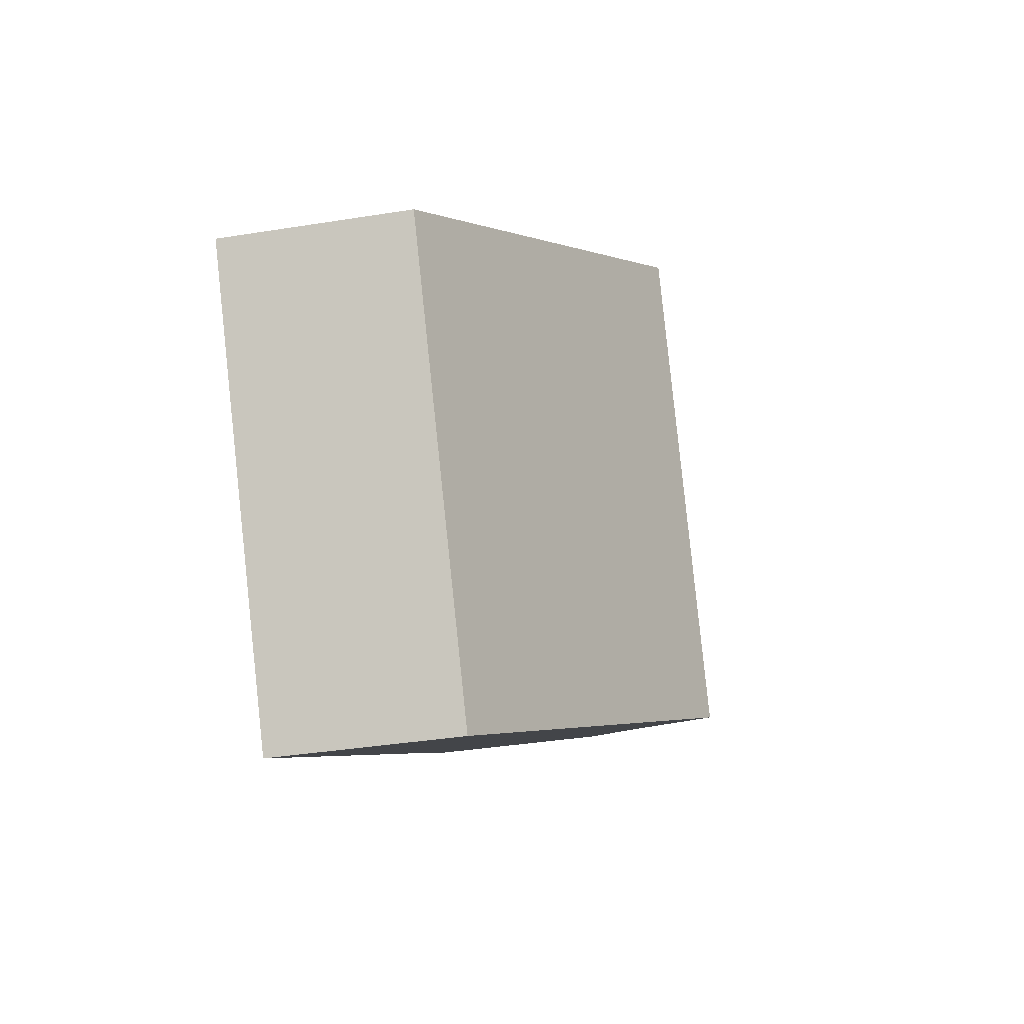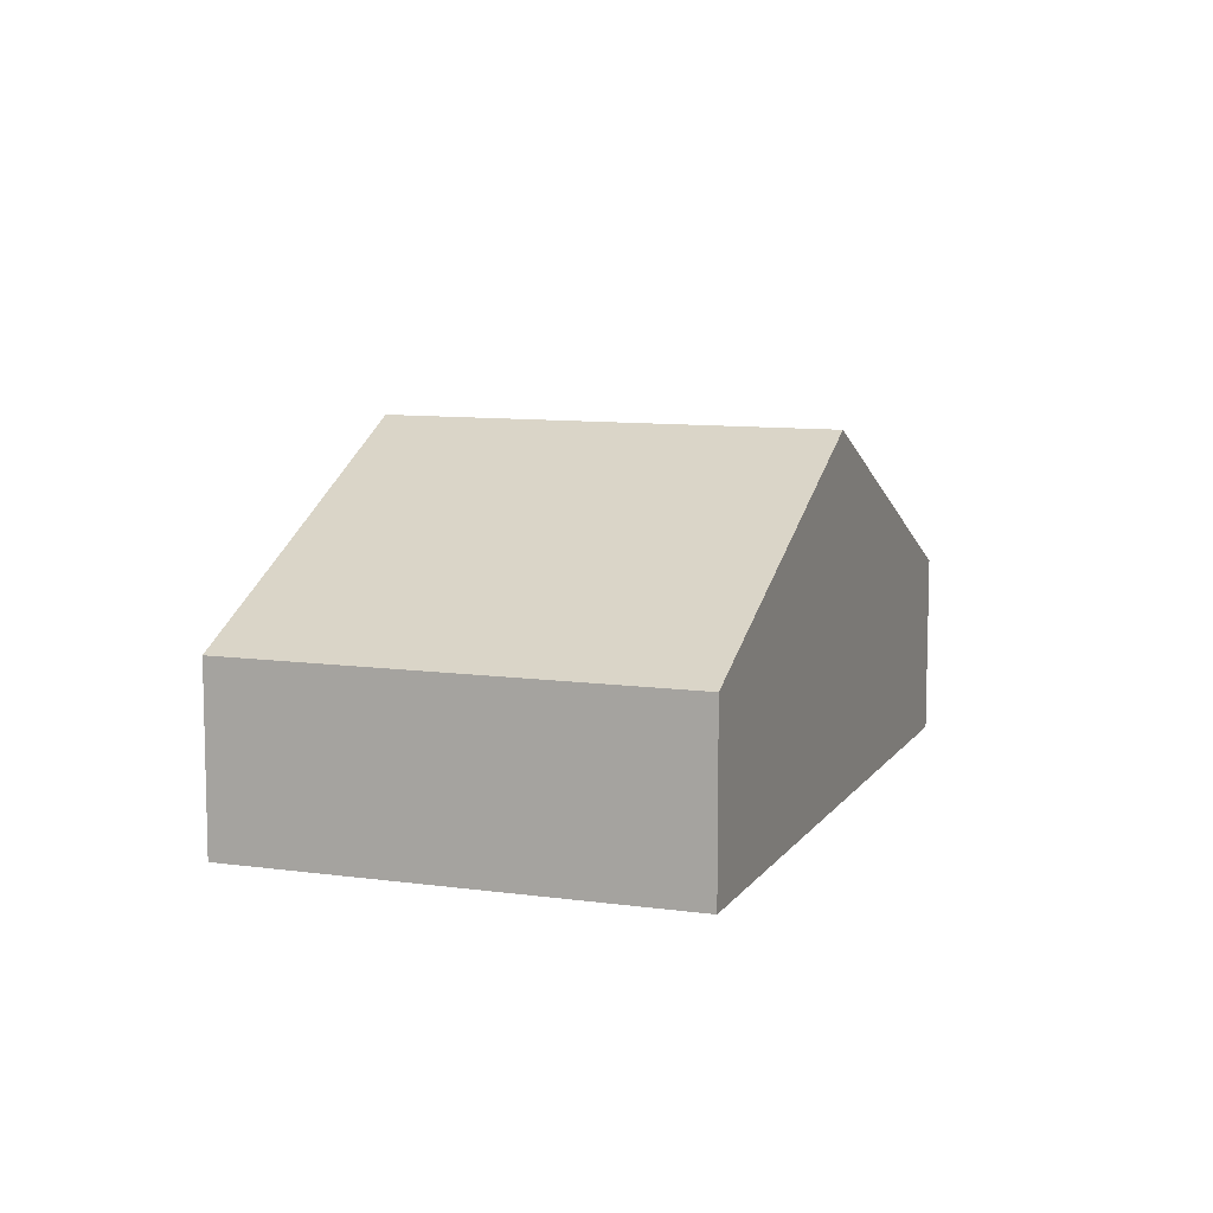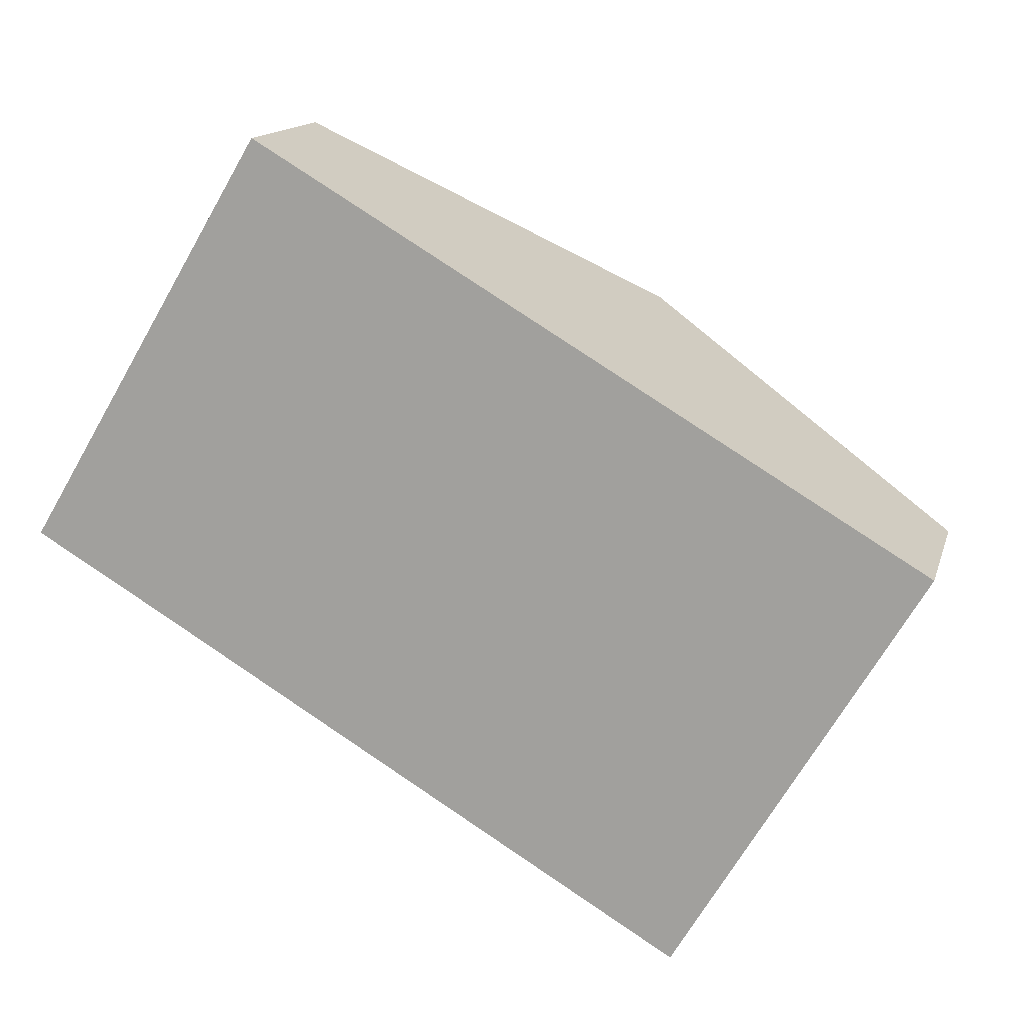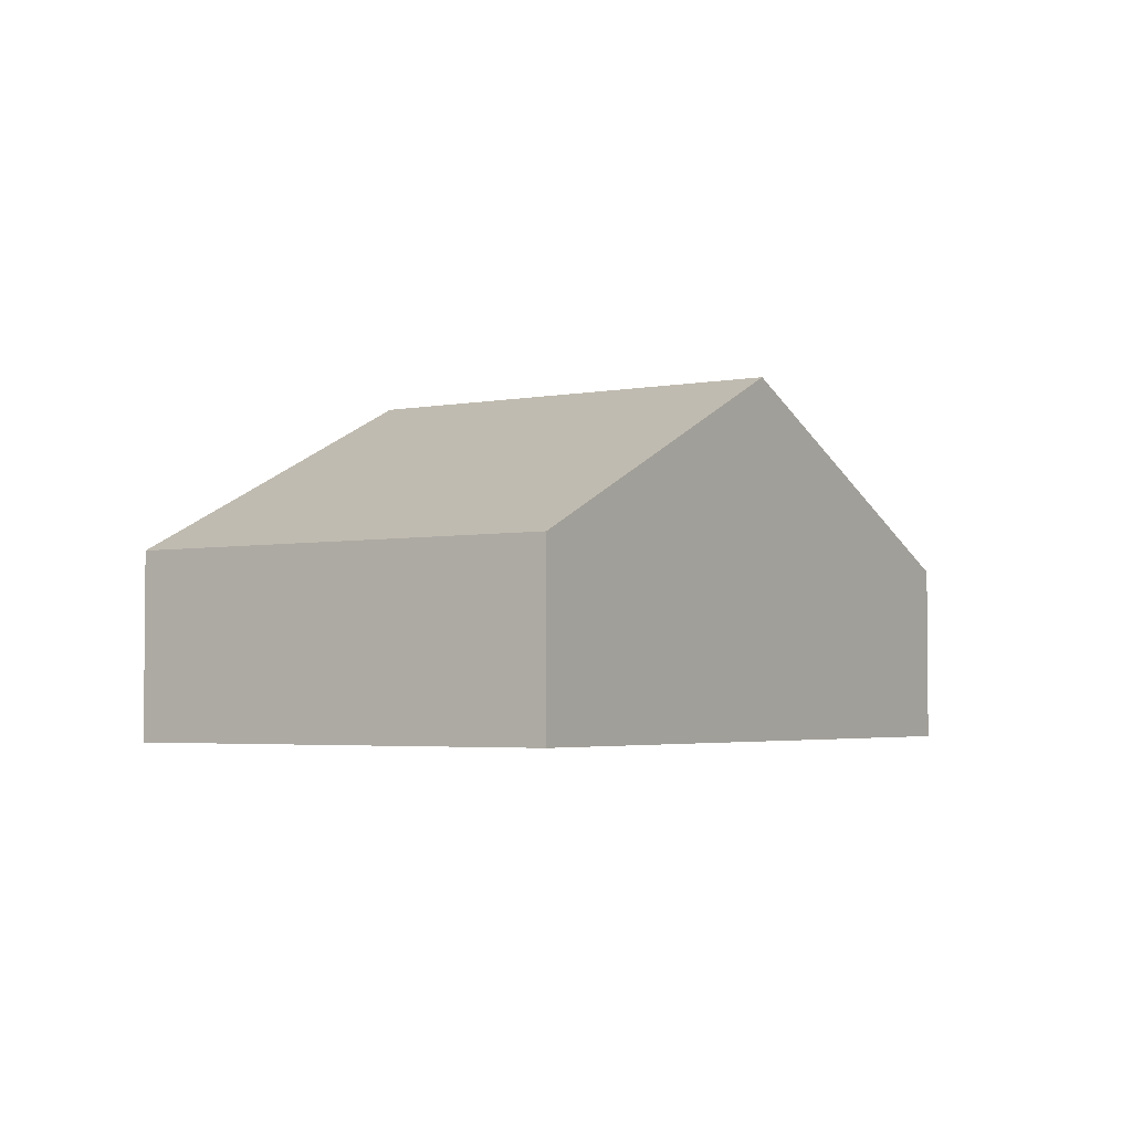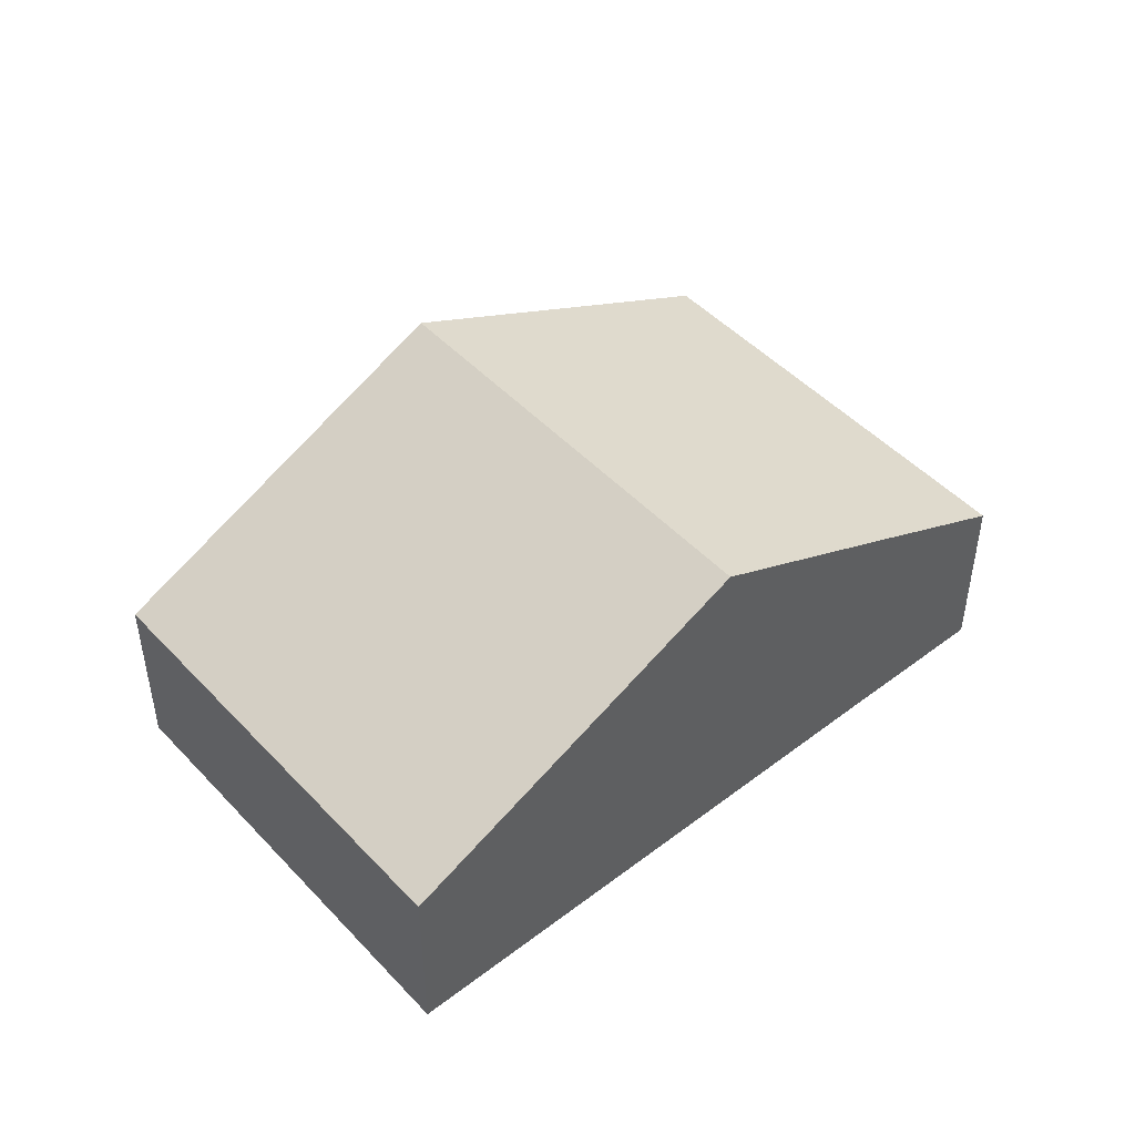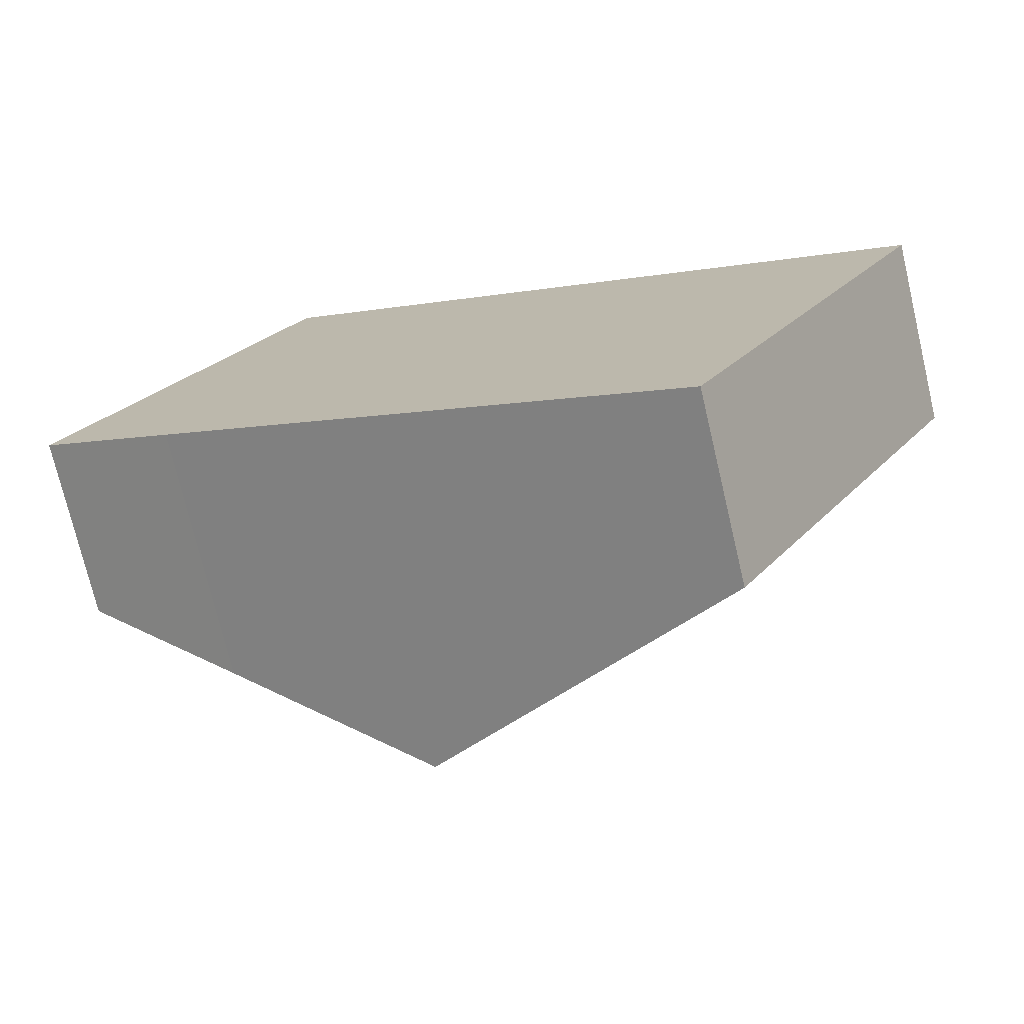
<metadata>
{"format":"obj","ext":"obj","renderer":"f3d","projection":"perspective","resolution":1024,"background":"white","views":[{"elev":-37.0,"azim":101.8,"up":"+Z"},{"elev":9.5,"azim":-39.3,"up":"+Y"},{"elev":14.3,"azim":14.3,"up":"+Z"},{"elev":-3.3,"azim":-25.6,"up":"+Y"},{"elev":47.5,"azim":170.2,"up":"+Y"},{"elev":-74.2,"azim":13.3,"up":"+Z"}]}
</metadata>
<code>
v  6.549 7.22 -3.912
v  17.89 3.689 0.251
v  13.09 3.689 -7.834
v  11.33 7.22 4.146
v  4.774 3.689 8.04
v  2.735 5.161 -1.624
v  0 3.689 2.259e-16
v  5.546 6.679 -3.31
v  0 0 0
v  4.774 -4.923e-16 8.04
v  11.33 -2.539e-16 4.146
v  17.89 -1.537e-17 0.251
v  13.09 4.797e-16 -7.834
v  6.549 2.395e-16 -3.912
v  5.546 2.027e-16 -3.31
v  2.735 9.944e-17 -1.624
g defaultobject
f 1 2 3
f 2 1 4
f 5 6 7
f 6 5 8
f 8 5 1
f 1 5 4
f 9 5 7
f 5 9 10
f 10 4 5
f 4 10 11
f 4 11 2
f 2 11 12
f 12 3 2
f 3 12 13
f 13 1 3
f 1 13 14
f 1 14 8
f 8 14 6
f 6 14 15
f 6 15 16
f 6 16 7
f 7 16 9
f 11 13 12
f 13 11 10
f 13 10 16
f 16 10 9
f 13 16 15
f 13 15 14

</code>
